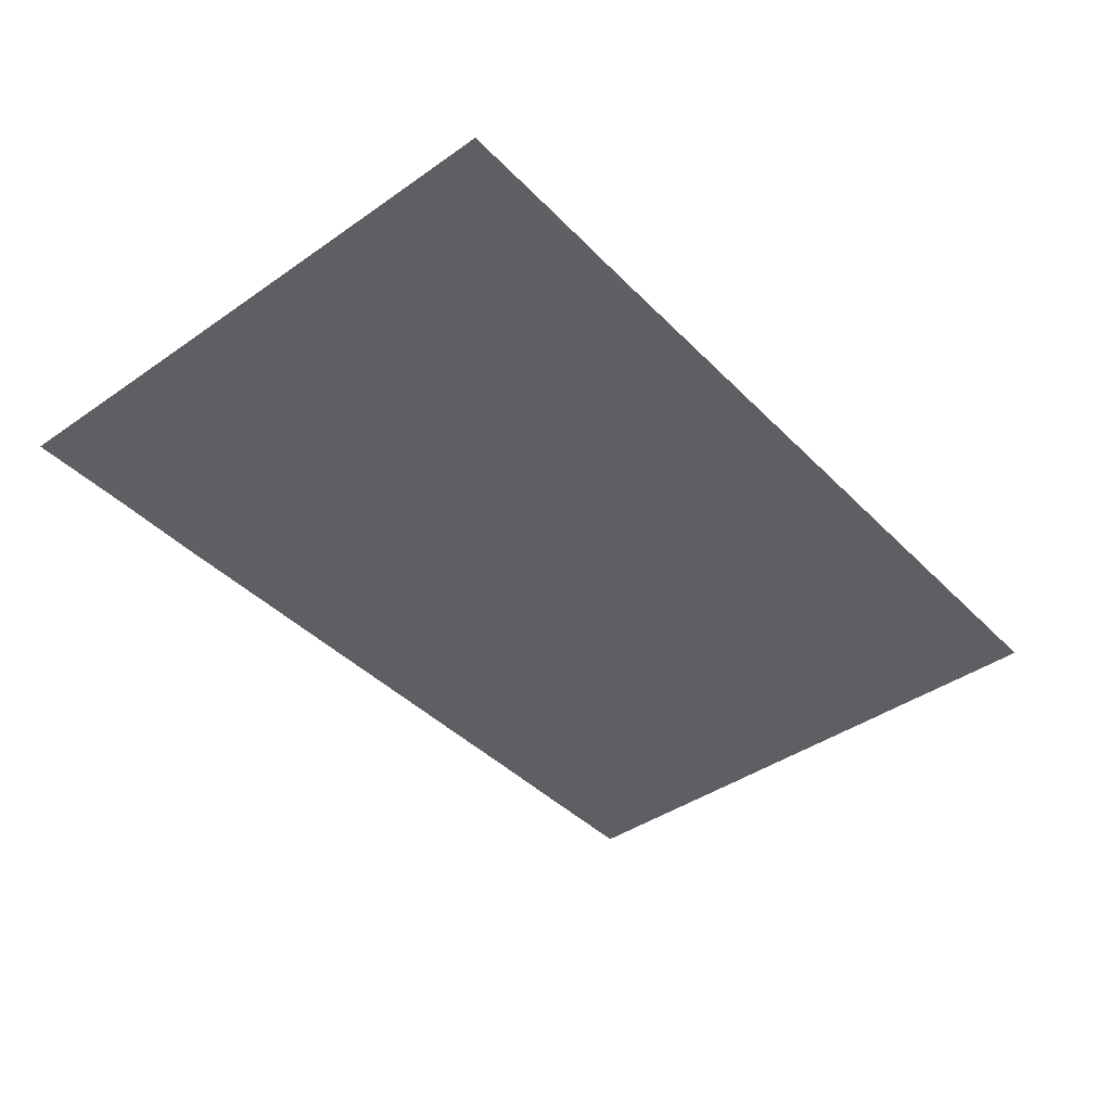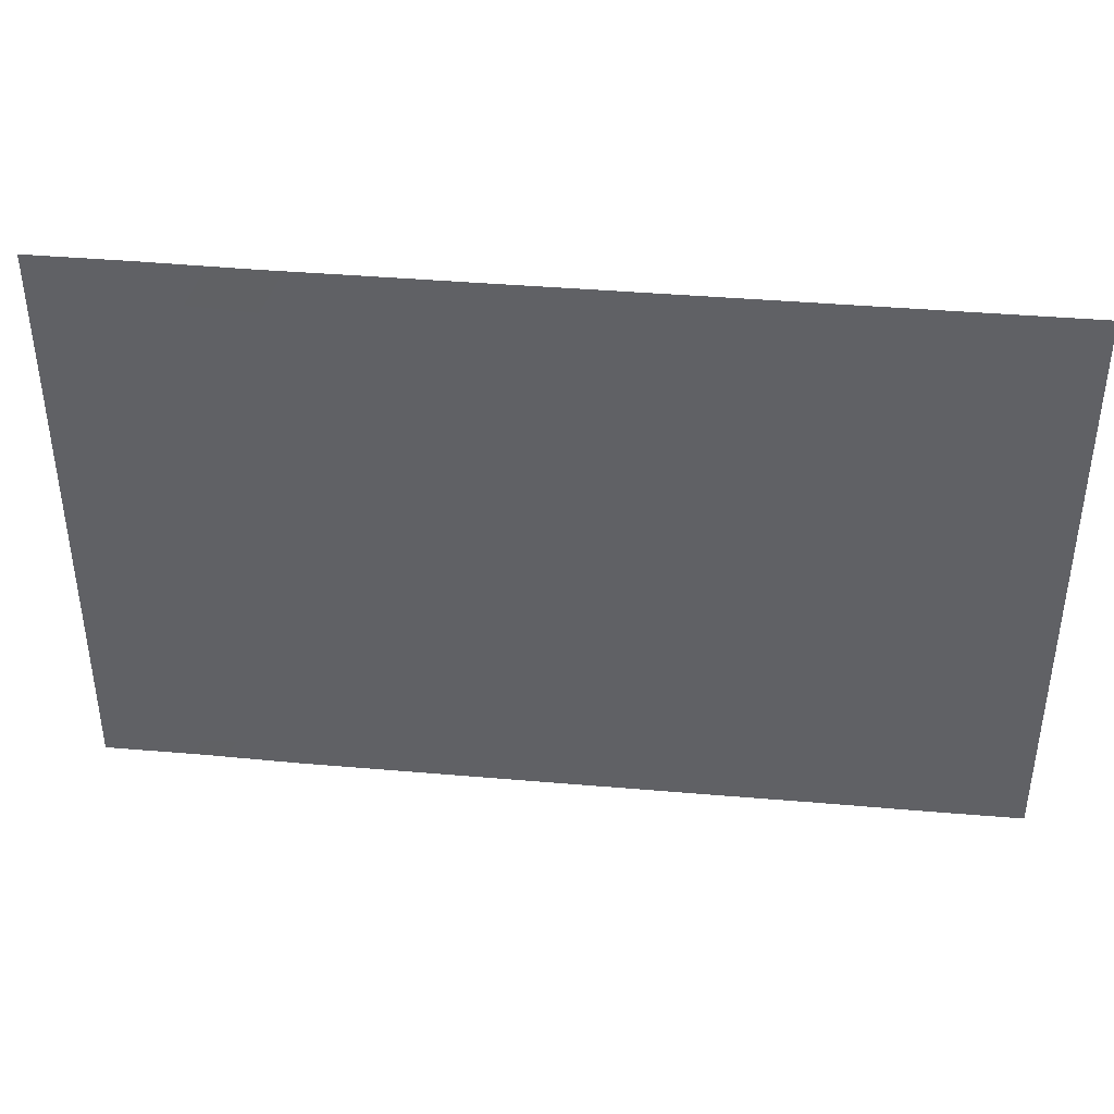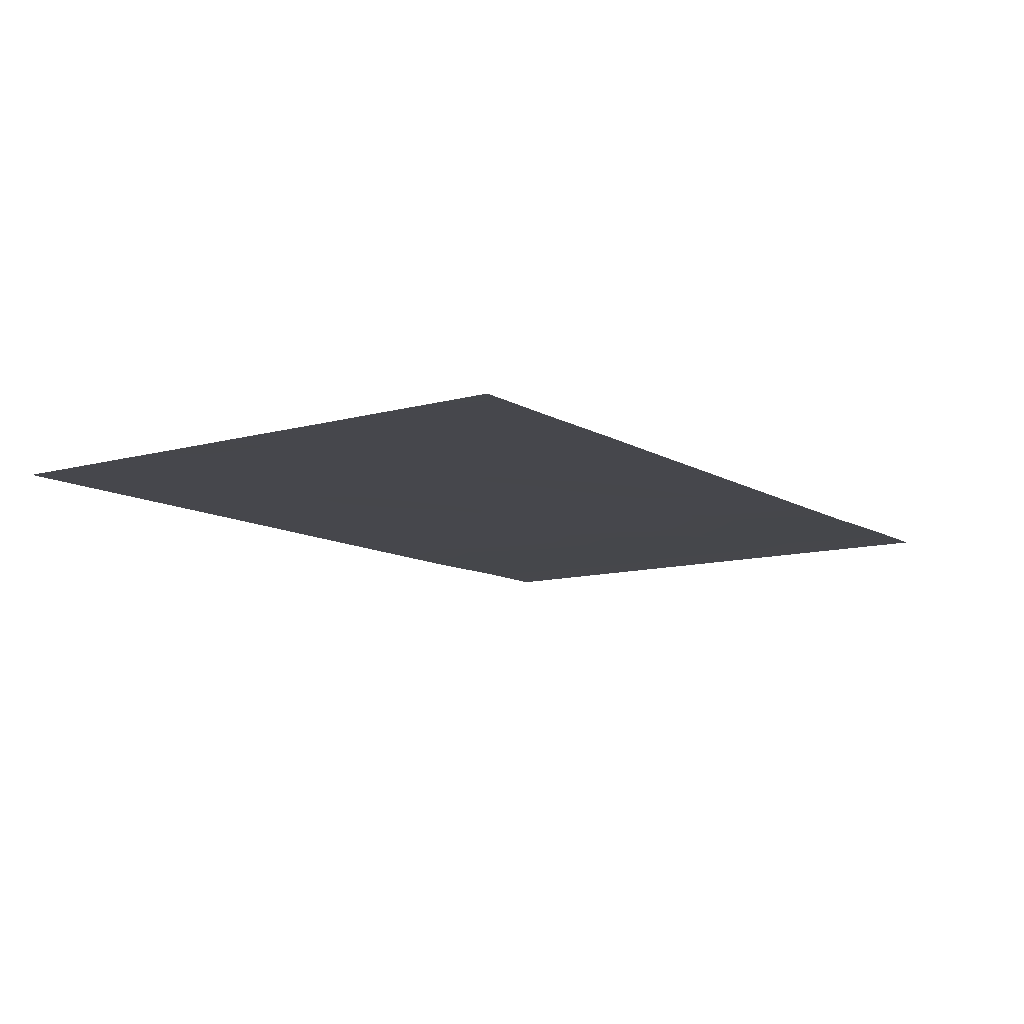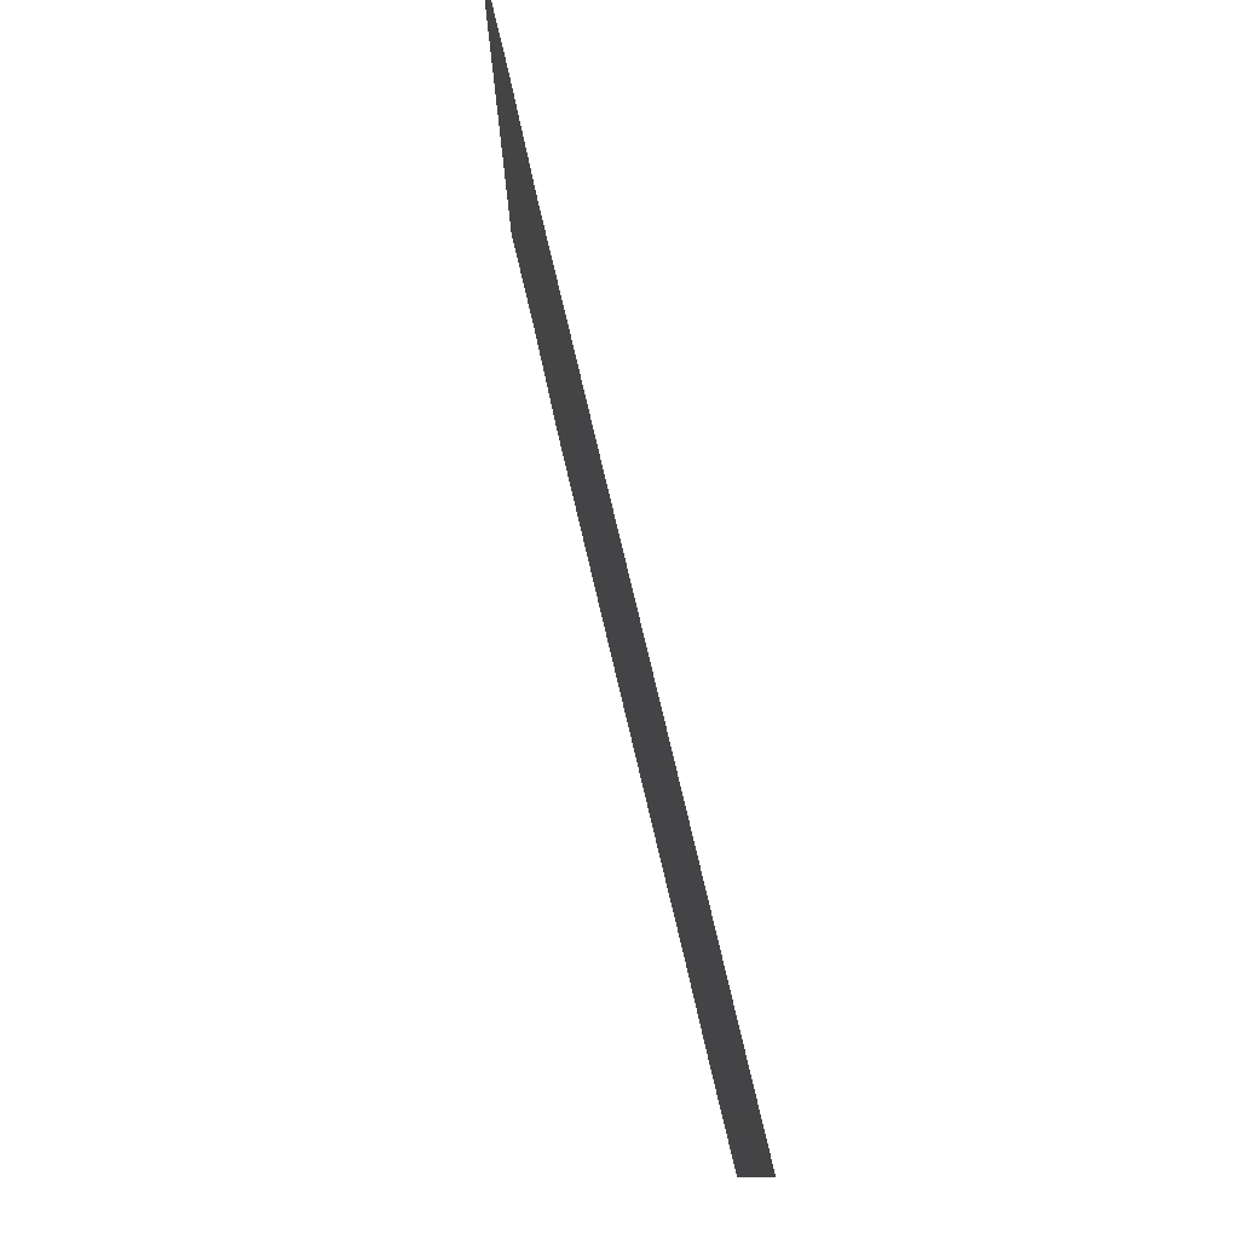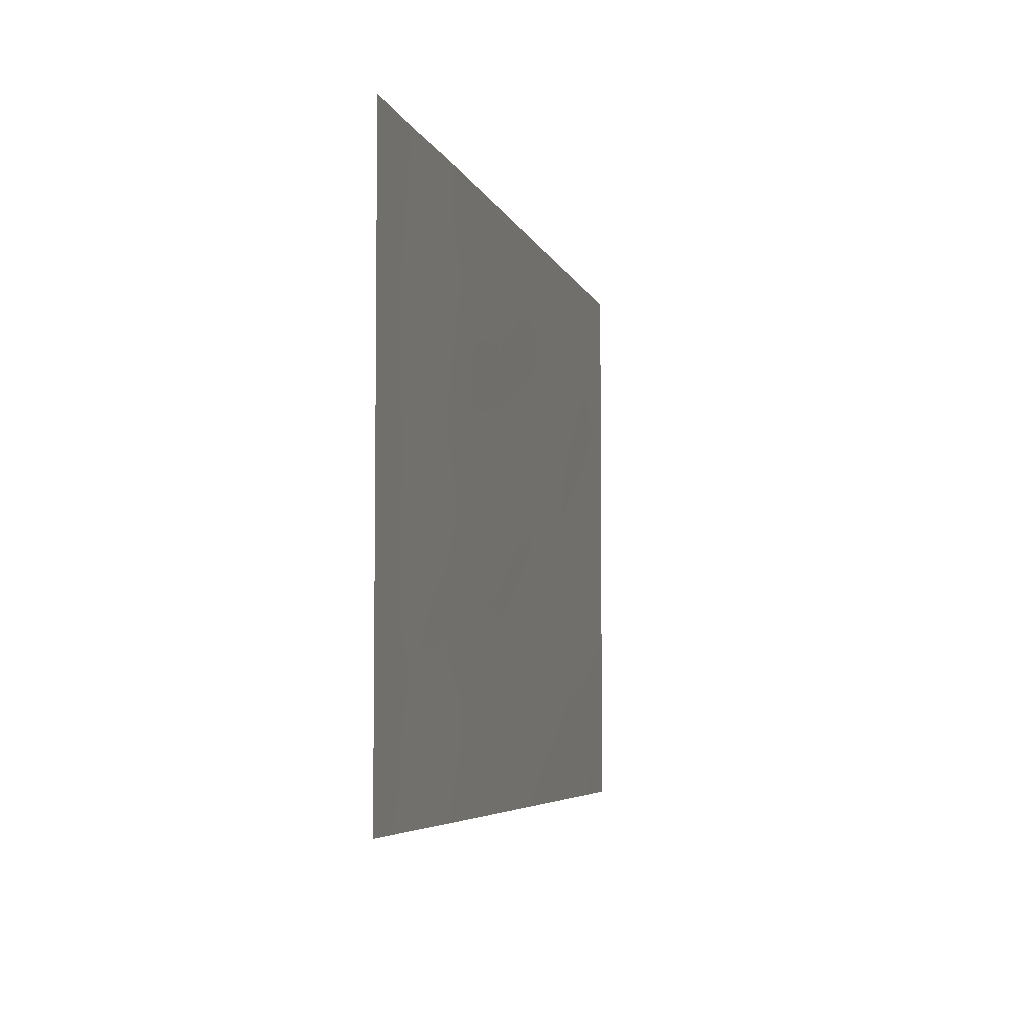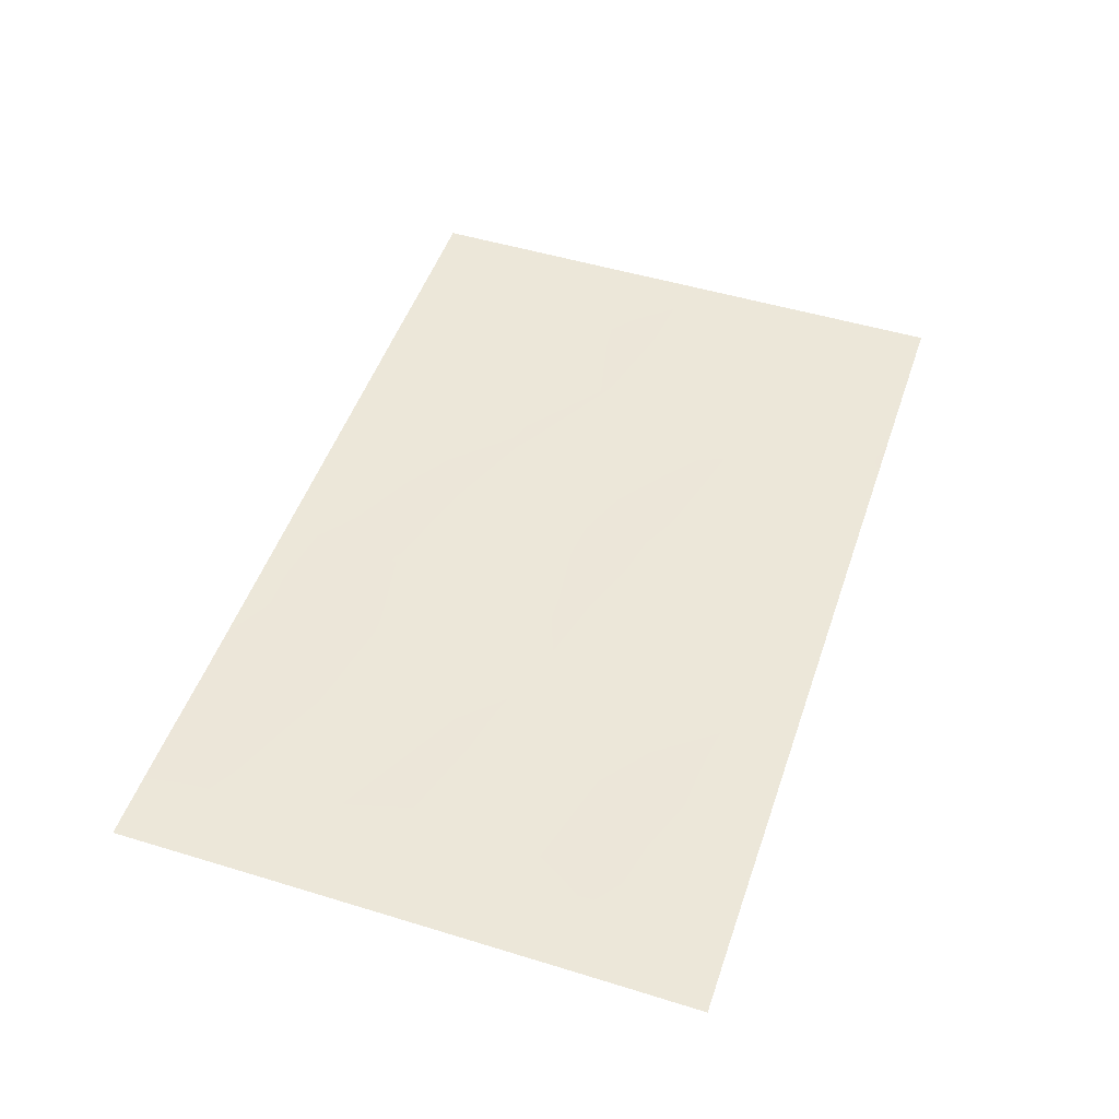
<metadata>
{"format":"obj","ext":"obj","renderer":"f3d","projection":"perspective","resolution":1024,"background":"white","views":[{"elev":-41.9,"azim":-50.1,"up":"+Y"},{"elev":40.2,"azim":6.1,"up":"+Z"},{"elev":-10.9,"azim":124.8,"up":"+Y"},{"elev":77.7,"azim":76.7,"up":"+Z"},{"elev":-5.2,"azim":-76.6,"up":"+Z"},{"elev":49.7,"azim":-71.4,"up":"+Y"}]}
</metadata>
<code>
v 71.27 0.3527 -0.06333
v 94.05 0.3519 -0.04786
v 116.8 -0.0008326 -0.03787
v 139.6 0.002289 -0.02061
v 162.3 -0.000704 -0.03051
v 185.1 0.01869 -0.02446
v 207.9 0.02585 -0.02164
v 230.6 0.08955 -0.01648
v 253.4 0.009072 -0.009975
v 276.1 0.07237 -0.001352
v 71.29 0.3527 14.48
v 94.06 0.3526 14.5
v 116.8 0.02009 14.5
v 139.6 0.01125 14.52
v 162.3 0.002685 14.51
v 185.1 0.01378 14.52
v 207.8 0.01661 14.52
v 230.6 8.885e-05 14.53
v 253.4 0.008094 14.54
v 276.1 0.05725 14.54
v 71.31 0.3525 29.04
v 94.05 0.3525 29.05
v 116.8 0.08396 29.05
v 139.6 0.03431 29.06
v 162.3 0.07466 29.06
v 185.1 0.01024 29.07
v 207.8 -0.005703 29.07
v 230.6 -0.005123 29.07
v 253.4 0.002591 29.08
v 276.1 0.04332 29.09
v 71.3 0.3528 43.59
v 94.06 0.3513 43.6
v 116.8 -0.002002 43.59
v 139.6 0.08844 43.6
v 162.3 0.0002835 43.61
v 185.1 0.0772 43.61
v 207.8 -0.004394 43.61
v 230.6 -0.009757 43.62
v 253.3 0.007663 43.63
v 276.1 0.001169 43.63
v 71.3 0.3527 58.15
v 94.05 0.352 58.14
v 116.8 0.01556 58.15
v 139.6 0.008307 58.15
v 162.3 0.006557 58.15
v 185.1 0.005378 58.16
v 207.8 0.003498 58.16
v 230.6 0.004605 58.16
v 253.3 0.01168 58.17
v 276.1 0.02735 58.18
v 71.29 0.3528 72.69
v 94.04 0.3524 72.7
v 116.8 0.0209 72.7
v 139.6 0.04253 72.7
v 162.3 -0.002083 72.71
v 185.1 0.009521 72.71
v 207.8 0.00494 72.71
v 230.6 0.004784 72.71
v 253.3 0.07094 72.72
v 276.1 0.003588 72.72
v 71.27 0.3528 87.24
v 94.03 0.3502 87.26
v 116.8 -0.009858 87.25
v 139.5 0.02613 87.26
v 162.3 0.01507 87.25
v 185.1 0.1037 87.25
v 207.8 -0.002189 87.25
v 230.6 0.003531 87.26
v 253.3 0.04289 87.26
v 276.1 -0.004132 87.27
v 71.25 0.3526 101.8
v 94 0.3513 101.8
v 116.8 0.0001739 101.8
v 139.5 -0.0152 101.8
v 162.3 0.02239 101.8
v 185.1 0.01139 101.8
v 207.8 0.02935 101.8
v 230.6 0.005434 101.8
v 253.3 -0.002084 101.8
v 276.1 0.01338 101.8
v 71.2 0.3527 116.4
v 93.96 0.3519 116.4
v 116.8 0.05245 116.4
v 139.5 0.009641 116.4
v 162.3 -0.002838 116.4
v 185 0.005885 116.3
v 207.8 0.003407 116.3
v 230.6 -0.01298 116.3
v 253.3 0.001108 116.4
v 276.1 -0.009886 116.4
v 71.13 0.3528 130.9
v 93.88 0.3519 130.9
v 116.7 -0.009685 130.9
v 139.5 0.002986 130.9
v 162.3 -0.02126 130.9
v 185 -0.000332 130.9
v 207.8 0.01211 130.9
v 230.6 0.007601 130.9
v 253.3 -0.000278 130.9
v 276.1 0.008002 130.9
f 12 11 1
f 12 1 2
f 13 12 2
f 13 2 3
f 14 13 3
f 14 3 4
f 15 14 4
f 15 4 5
f 16 15 5
f 16 5 6
f 17 16 6
f 17 6 7
f 18 17 7
f 18 7 8
f 19 18 8
f 19 8 9
f 20 19 9
f 20 9 10
f 22 21 11
f 22 11 12
f 23 22 12
f 23 12 13
f 24 23 13
f 24 13 14
f 25 24 14
f 25 14 15
f 26 25 15
f 26 15 16
f 27 26 16
f 27 16 17
f 28 27 17
f 28 17 18
f 29 28 18
f 29 18 19
f 30 29 19
f 30 19 20
f 32 31 21
f 32 21 22
f 33 32 22
f 33 22 23
f 34 33 23
f 34 23 24
f 35 34 24
f 35 24 25
f 36 35 25
f 36 25 26
f 37 36 26
f 37 26 27
f 38 37 27
f 38 27 28
f 39 38 28
f 39 28 29
f 40 39 29
f 40 29 30
f 42 41 31
f 42 31 32
f 43 42 32
f 43 32 33
f 44 43 33
f 44 33 34
f 45 44 34
f 45 34 35
f 46 45 35
f 46 35 36
f 47 46 36
f 47 36 37
f 48 47 37
f 48 37 38
f 49 48 38
f 49 38 39
f 50 49 39
f 50 39 40
f 52 51 41
f 52 41 42
f 53 52 42
f 53 42 43
f 54 53 43
f 54 43 44
f 55 54 44
f 55 44 45
f 56 55 45
f 56 45 46
f 57 56 46
f 57 46 47
f 58 57 47
f 58 47 48
f 59 58 48
f 59 48 49
f 60 59 49
f 60 49 50
f 62 61 51
f 62 51 52
f 63 62 52
f 63 52 53
f 64 63 53
f 64 53 54
f 65 64 54
f 65 54 55
f 66 65 55
f 66 55 56
f 67 66 56
f 67 56 57
f 68 67 57
f 68 57 58
f 69 68 58
f 69 58 59
f 70 69 59
f 70 59 60
f 72 71 61
f 72 61 62
f 73 72 62
f 73 62 63
f 74 73 63
f 74 63 64
f 75 74 64
f 75 64 65
f 76 75 65
f 76 65 66
f 77 76 66
f 77 66 67
f 78 77 67
f 78 67 68
f 79 78 68
f 79 68 69
f 80 79 69
f 80 69 70
f 82 81 71
f 82 71 72
f 83 82 72
f 83 72 73
f 84 83 73
f 84 73 74
f 85 84 74
f 85 74 75
f 86 85 75
f 86 75 76
f 87 86 76
f 87 76 77
f 88 87 77
f 88 77 78
f 89 88 78
f 89 78 79
f 90 89 79
f 90 79 80
f 92 91 81
f 92 81 82
f 93 92 82
f 93 82 83
f 94 93 83
f 94 83 84
f 95 94 84
f 95 84 85
f 96 95 85
f 96 85 86
f 97 96 86
f 97 86 87
f 98 97 87
f 98 87 88
f 99 98 88
f 99 88 89
f 100 99 89
f 100 89 90

</code>
